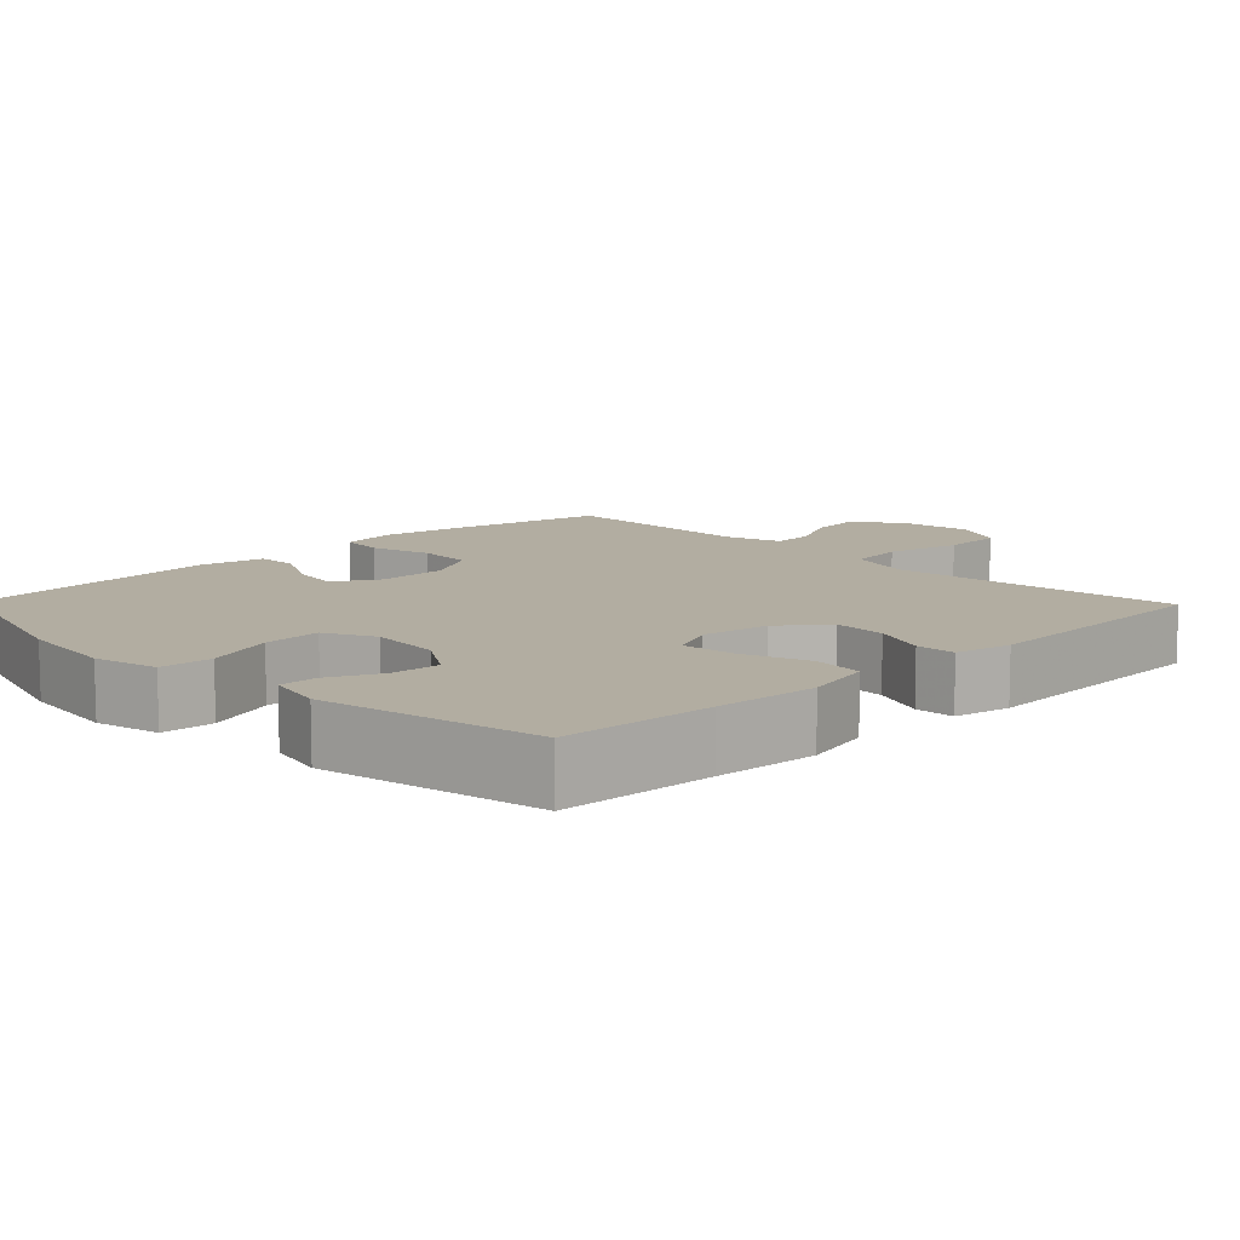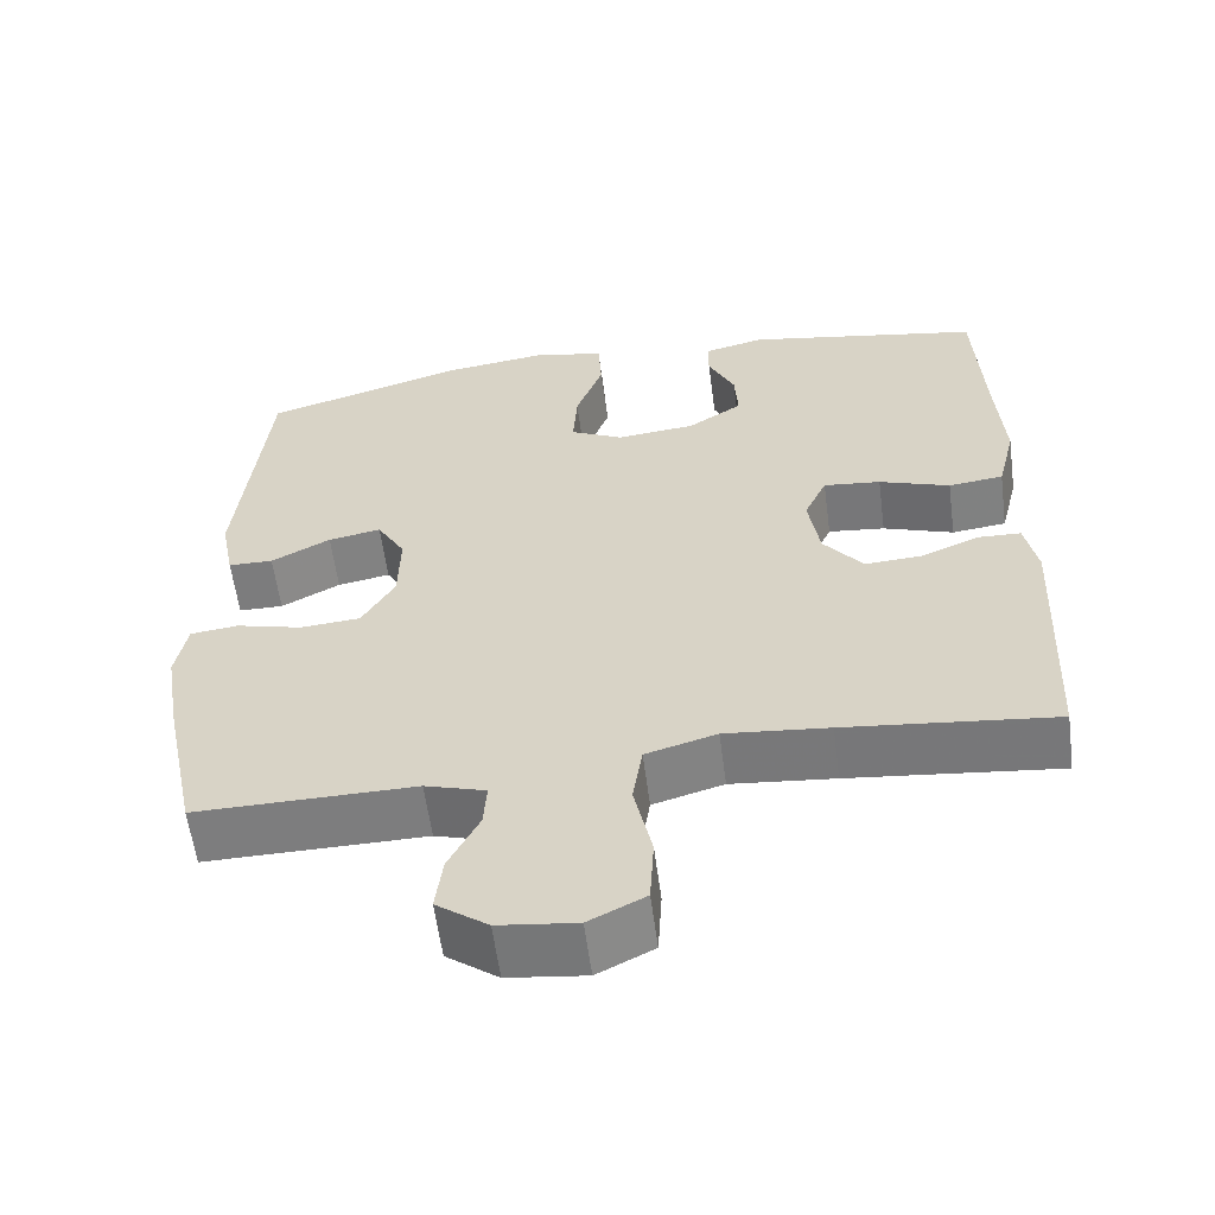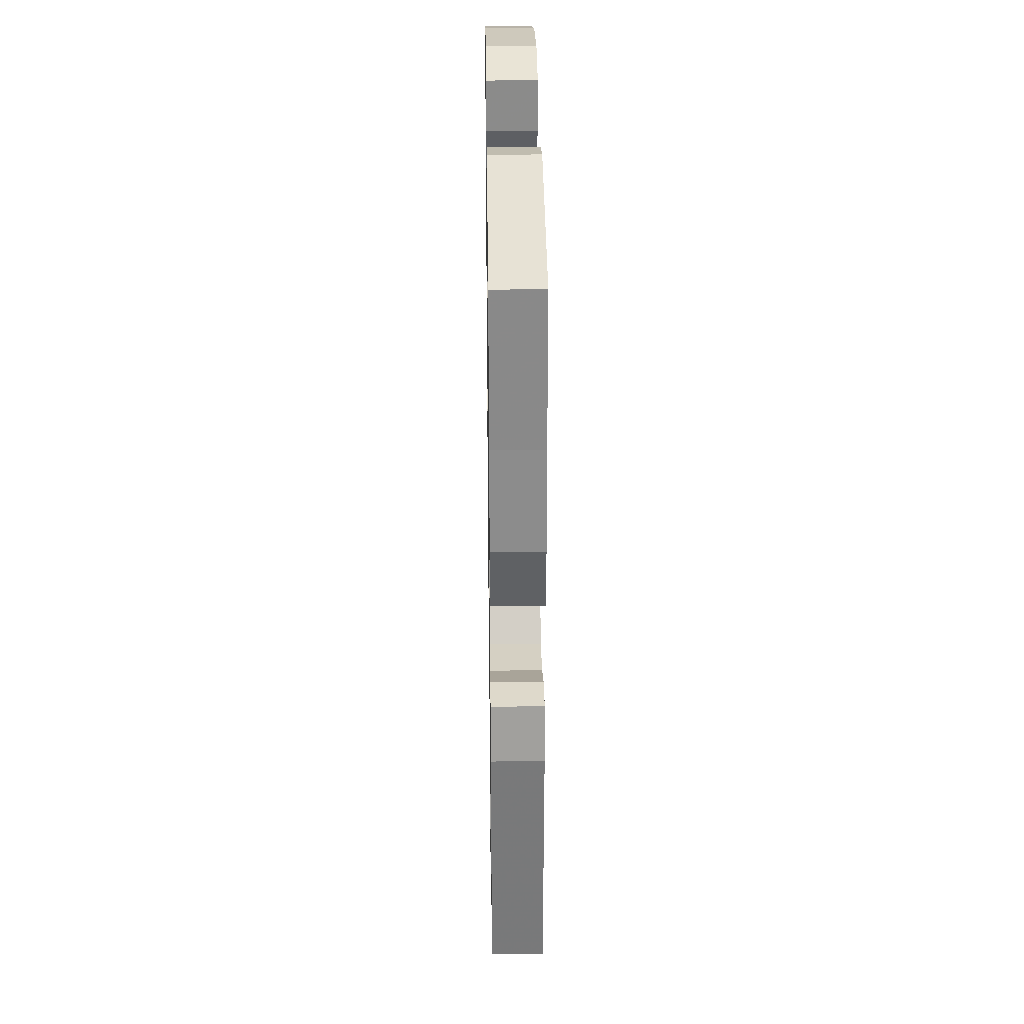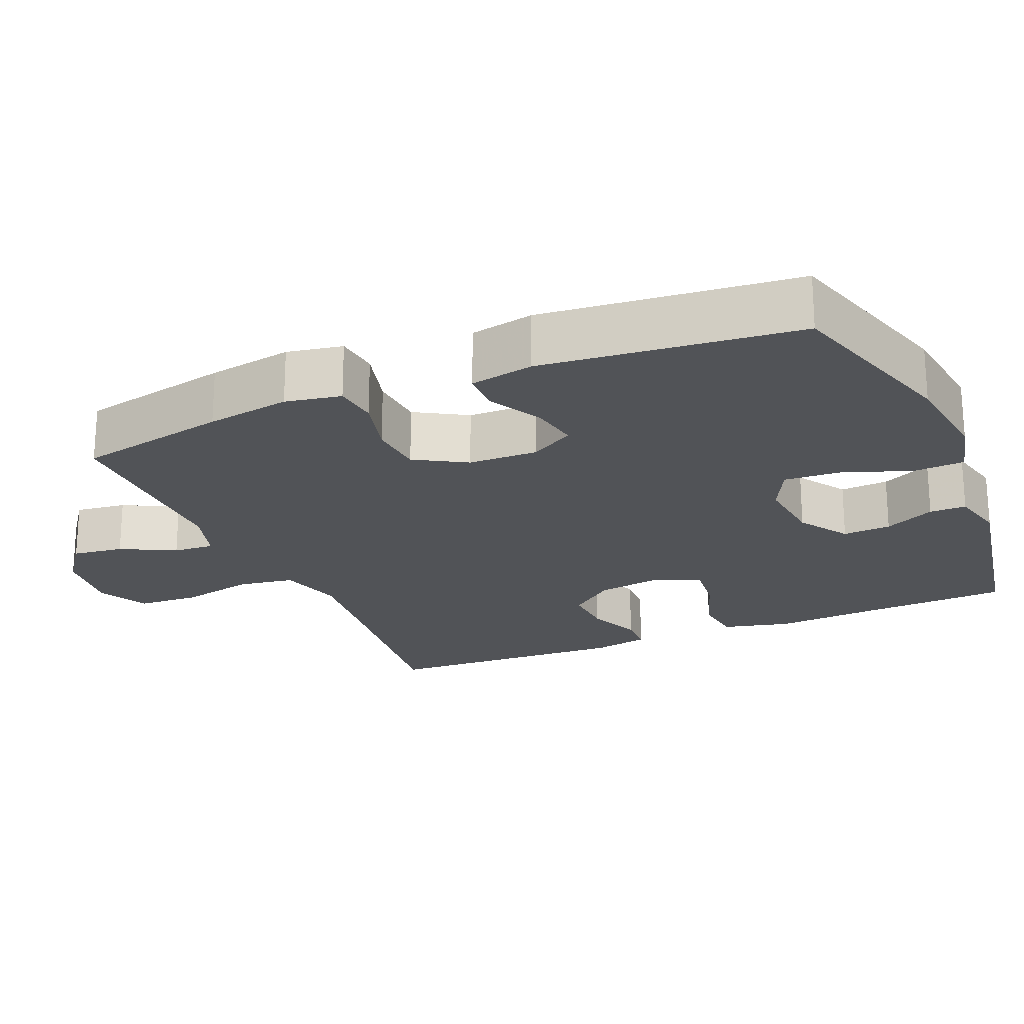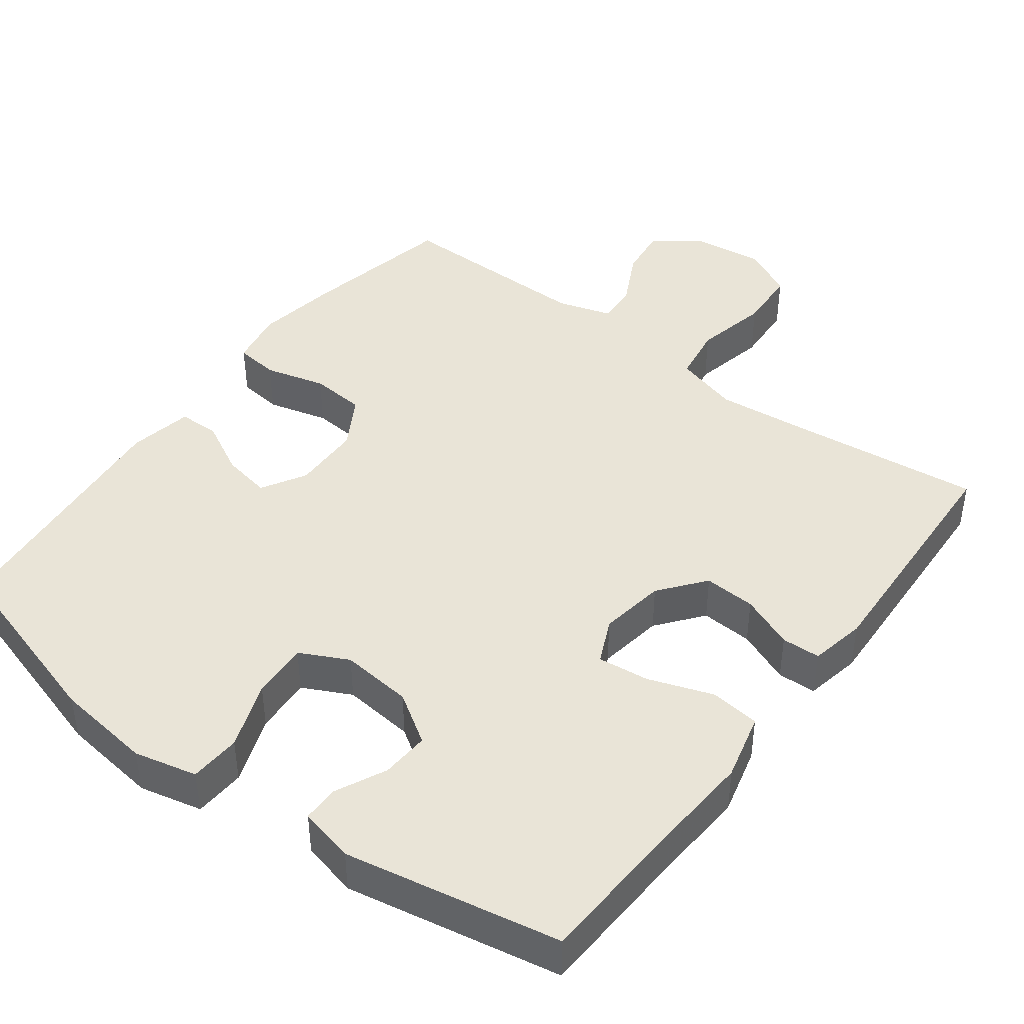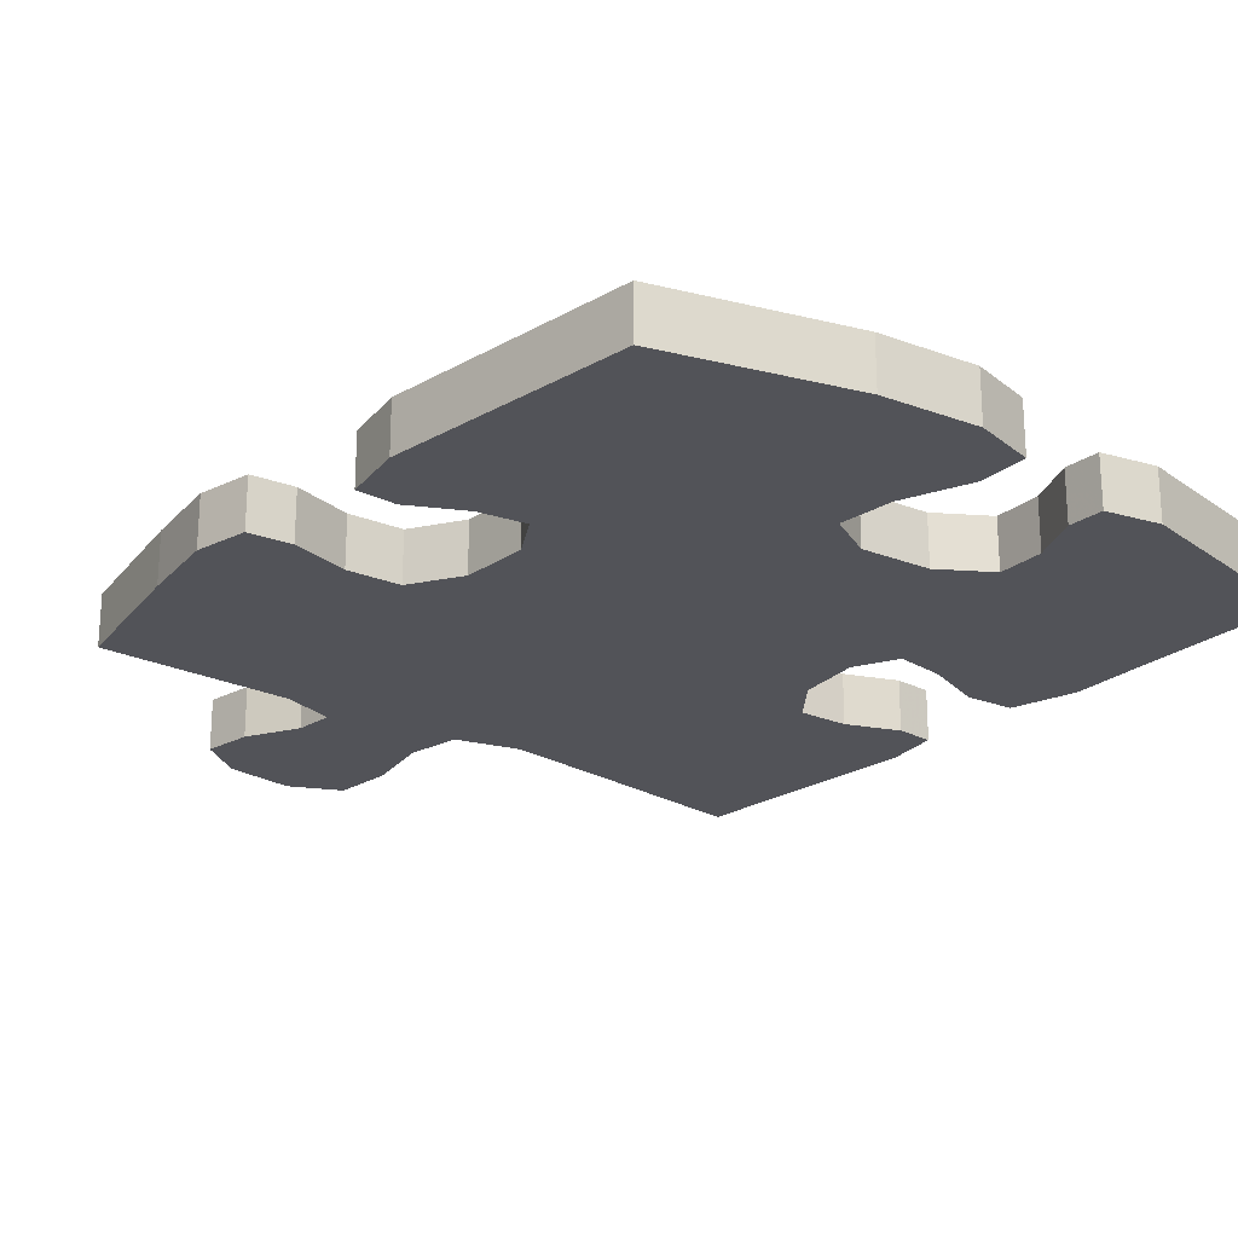
<metadata>
{"format":"obj","ext":"obj","renderer":"f3d","projection":"perspective","resolution":1024,"background":"white","views":[{"elev":10.5,"azim":45.7,"up":"+Y"},{"elev":-59.0,"azim":7.5,"up":"+Z"},{"elev":29.6,"azim":89.2,"up":"+Z"},{"elev":-21.8,"azim":-66.9,"up":"+Y"},{"elev":43.4,"azim":36.9,"up":"+Y"},{"elev":-22.6,"azim":-39.9,"up":"+Y"}]}
</metadata>
<code>
v -0.5 0.07 0.5
v -0.249 0.07 0.575
v -0.116 0.07 0.592
v -0.03 0.07 0.572
v -0.026 0.07 0.502
v -0.06 0.07 0.409
v -0.065 0.07 0.331
v 0.001 0.07 0.298
v 0.099 0.07 0.308
v 0.167 0.07 0.352
v 0.163 0.07 0.418
v 0.13 0.07 0.487
v 0.13 0.07 0.537
v 0.206 0.07 0.555
v 0.5 0.07 0.5
v 0.51 0.07 0.294
v 0.519 0.07 0.156
v 0.496 0.07 0.064
v 0.428 0.07 0.056
v 0.34 0.07 0.087
v 0.269 0.07 0.095
v 0.241 0.07 0.034
v 0.255 0.07 -0.056
v 0.304 0.07 -0.118
v 0.375 0.07 -0.114
v 0.448 0.07 -0.084
v 0.501 0.07 -0.086
v 0.516 0.07 -0.162
v 0.5 0.07 -0.5
v 0.24 0.07 -0.471
v 0.111 0.07 -0.458
v 0.023 0.07 -0.483
v 0.011 0.07 -0.56
v 0.033 0.07 -0.661
v 0.028 0.07 -0.745
v -0.042 0.07 -0.78
v -0.139 0.07 -0.768
v -0.203 0.07 -0.721
v -0.194 0.07 -0.651
v -0.156 0.07 -0.577
v -0.152 0.07 -0.521
v -0.227 0.07 -0.498
v -0.5 0.07 -0.5
v -0.543 0.07 -0.293
v -0.562 0.07 -0.178
v -0.548 0.07 -0.102
v -0.488 0.07 -0.095
v -0.405 0.07 -0.117
v -0.33 0.07 -0.111
v -0.289 0.07 -0.041
v -0.287 0.07 0.054
v -0.322 0.07 0.114
v -0.388 0.07 0.102
v -0.462 0.07 0.063
v -0.518 0.07 0.064
v -0.535 0.07 0.151
v -0.5 0 0.5
v -0.249 0 0.575
v -0.116 0 0.592
v -0.03 0 0.572
v -0.026 0 0.502
v -0.06 0 0.409
v -0.065 0 0.331
v 0.001 0 0.298
v 0.099 0 0.308
v 0.167 0 0.352
v 0.163 0 0.418
v 0.13 0 0.487
v 0.13 0 0.537
v 0.206 0 0.555
v 0.5 0 0.5
v 0.51 0 0.294
v 0.519 0 0.156
v 0.496 0 0.064
v 0.428 0 0.056
v 0.34 0 0.087
v 0.269 0 0.095
v 0.241 0 0.034
v 0.255 0 -0.056
v 0.304 0 -0.118
v 0.375 0 -0.114
v 0.448 0 -0.084
v 0.501 0 -0.086
v 0.516 0 -0.162
v 0.5 0 -0.5
v 0.24 0 -0.471
v 0.111 0 -0.458
v 0.023 0 -0.483
v 0.011 0 -0.56
v 0.033 0 -0.661
v 0.028 0 -0.745
v -0.042 0 -0.78
v -0.139 0 -0.768
v -0.203 0 -0.721
v -0.194 0 -0.651
v -0.156 0 -0.577
v -0.152 0 -0.521
v -0.227 0 -0.498
v -0.5 0 -0.5
v -0.543 0 -0.293
v -0.562 0 -0.178
v -0.548 0 -0.102
v -0.488 0 -0.095
v -0.405 0 -0.117
v -0.33 0 -0.111
v -0.289 0 -0.041
v -0.287 0 0.054
v -0.322 0 0.114
v -0.388 0 0.102
v -0.462 0 0.063
v -0.518 0 0.064
v -0.535 0 0.151
f 53 54 55 56
f 52 53 56 1
f 51 52 1 2
f 50 51 2 3
f 45 46 47 48
f 45 48 49
f 42 43 44 45
f 41 42 45 49
f 37 38 39 40
f 37 40 41
f 36 37 41
f 33 34 35 36
f 32 33 36 41
f 31 32 41 49
f 27 28 29 30
f 25 26 27 30
f 24 25 30 31
f 23 24 31 49
f 17 18 19 20
f 16 17 20 21
f 15 16 21
f 14 15 21
f 11 12 13 14
f 10 11 14 21
f 9 10 21 22
f 3 4 5 6
f 50 3 6 7
f 49 50 7 8
f 22 23 49
f 8 9 22 49
f 112 111 110 109
f 57 112 109 108
f 58 57 108 107
f 59 58 107 106
f 104 103 102 101
f 105 104 101
f 101 100 99 98
f 105 101 98 97
f 96 95 94 93
f 97 96 93
f 97 93 92
f 92 91 90 89
f 97 92 89 88
f 105 97 88 87
f 86 85 84 83
f 86 83 82 81
f 87 86 81 80
f 105 87 80 79
f 76 75 74 73
f 77 76 73 72
f 77 72 71
f 77 71 70
f 70 69 68 67
f 77 70 67 66
f 78 77 66 65
f 62 61 60 59
f 63 62 59 106
f 64 63 106 105
f 105 79 78
f 105 78 65 64
f 1 57 58 2
f 2 58 59 3
f 3 59 60 4
f 4 60 61 5
f 5 61 62 6
f 6 62 63 7
f 7 63 64 8
f 8 64 65 9
f 9 65 66 10
f 10 66 67 11
f 11 67 68 12
f 12 68 69 13
f 13 69 70 14
f 14 70 71 15
f 15 71 72 16
f 16 72 73 17
f 17 73 74 18
f 18 74 75 19
f 19 75 76 20
f 20 76 77 21
f 21 77 78 22
f 22 78 79 23
f 23 79 80 24
f 24 80 81 25
f 25 81 82 26
f 26 82 83 27
f 27 83 84 28
f 28 84 85 29
f 29 85 86 30
f 30 86 87 31
f 31 87 88 32
f 32 88 89 33
f 33 89 90 34
f 34 90 91 35
f 35 91 92 36
f 36 92 93 37
f 37 93 94 38
f 38 94 95 39
f 39 95 96 40
f 40 96 97 41
f 41 97 98 42
f 42 98 99 43
f 43 99 100 44
f 44 100 101 45
f 45 101 102 46
f 46 102 103 47
f 47 103 104 48
f 48 104 105 49
f 49 105 106 50
f 50 106 107 51
f 51 107 108 52
f 52 108 109 53
f 53 109 110 54
f 54 110 111 55
f 55 111 112 56
f 56 112 57 1

</code>
